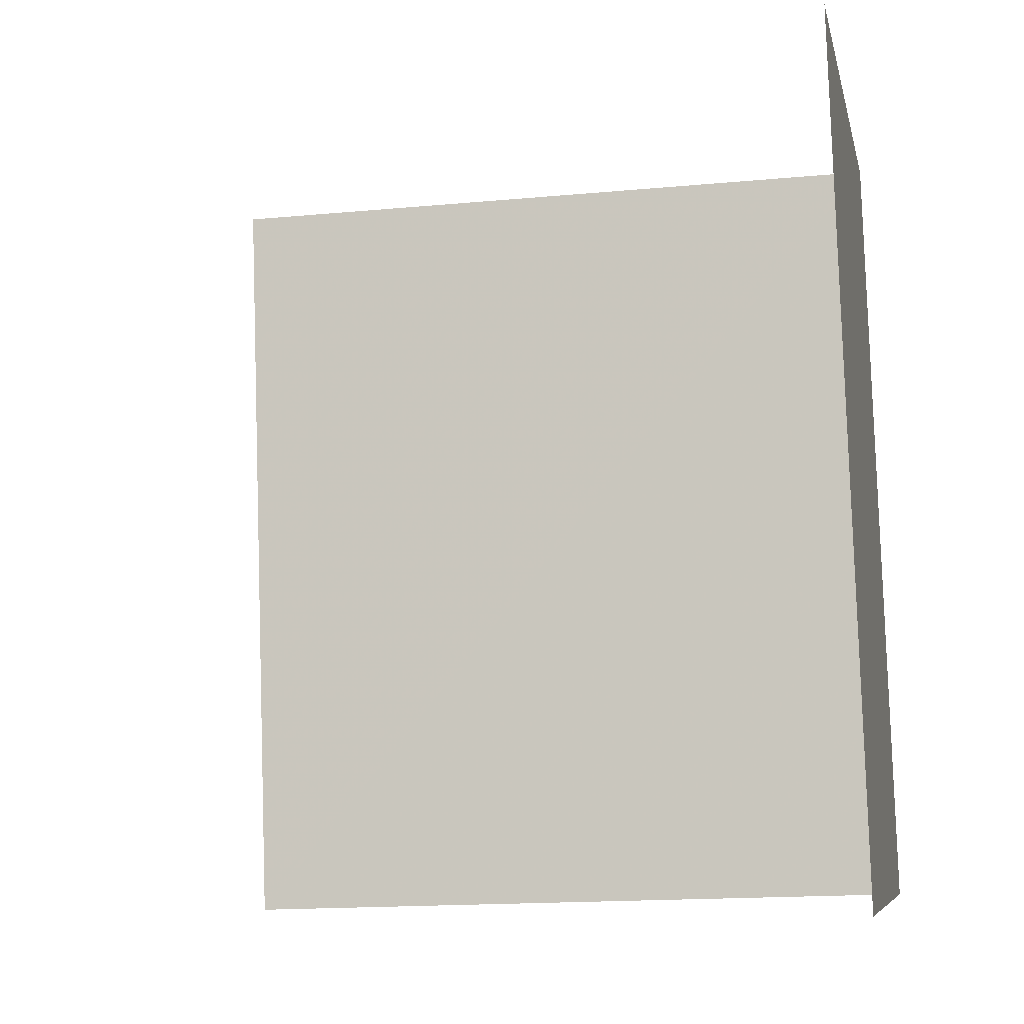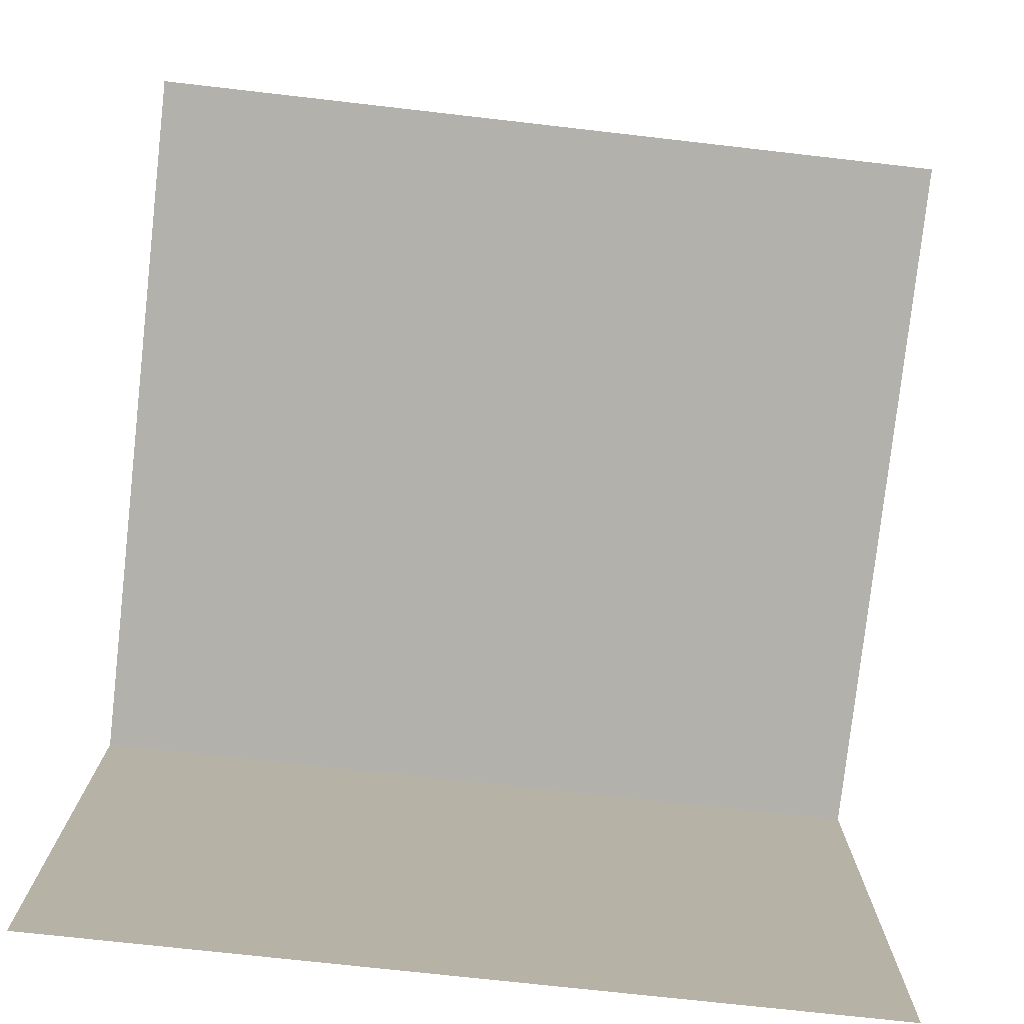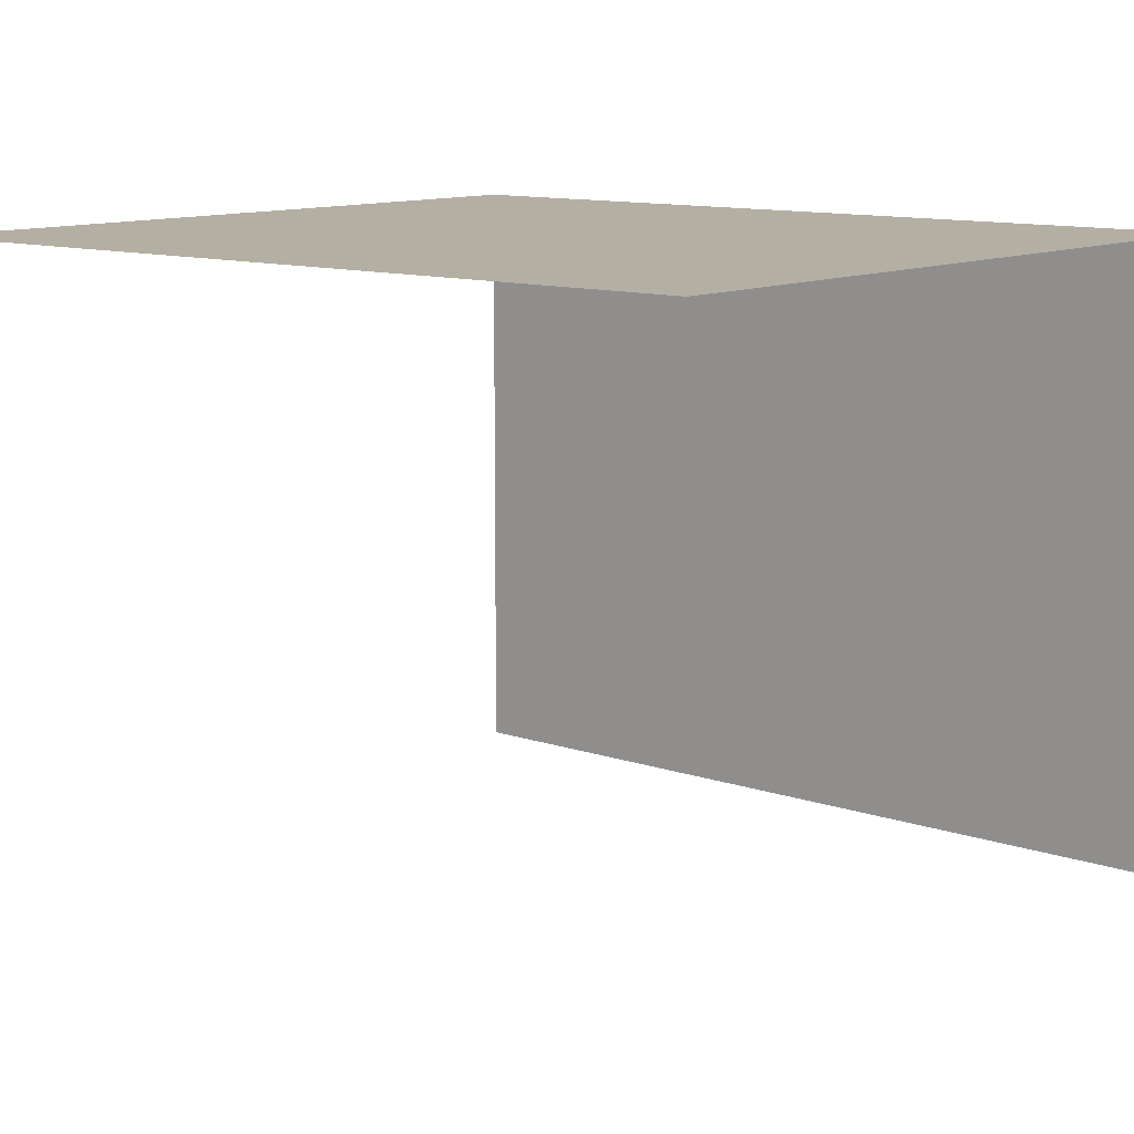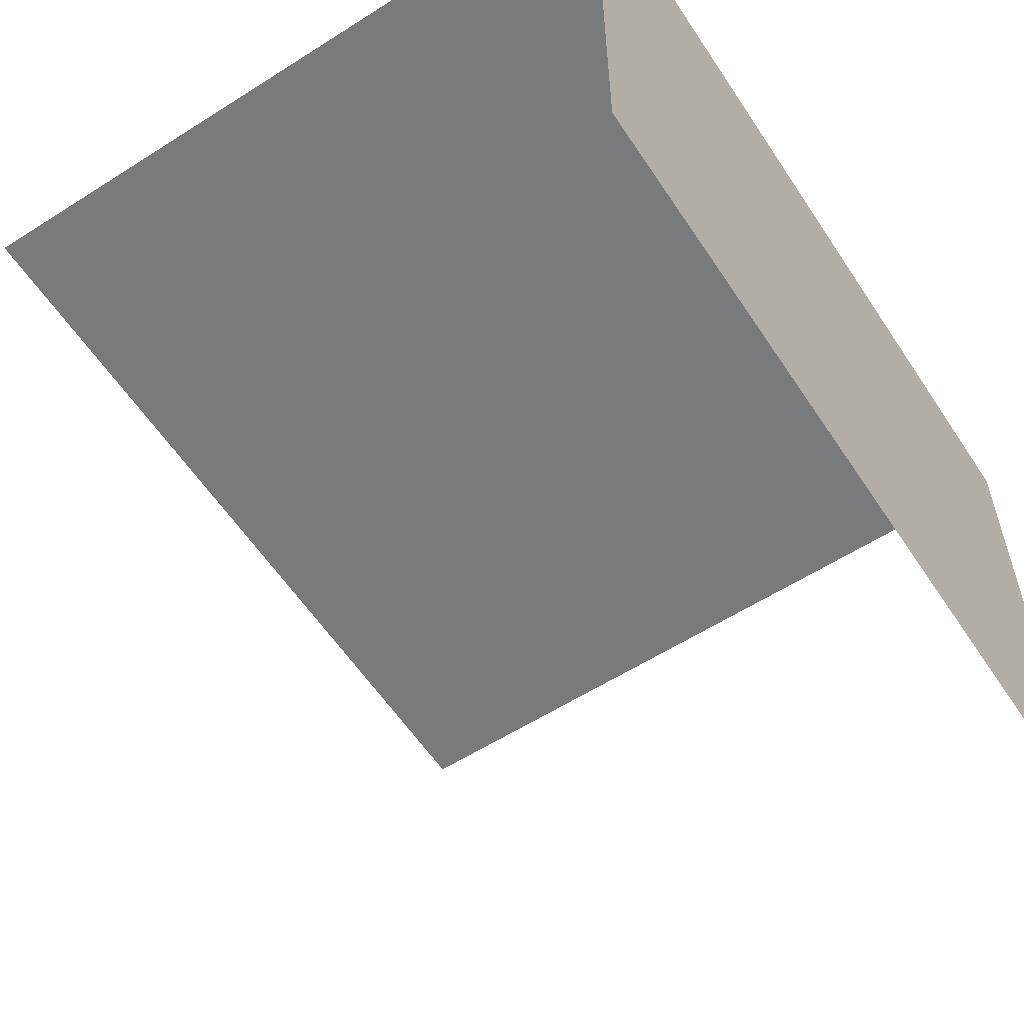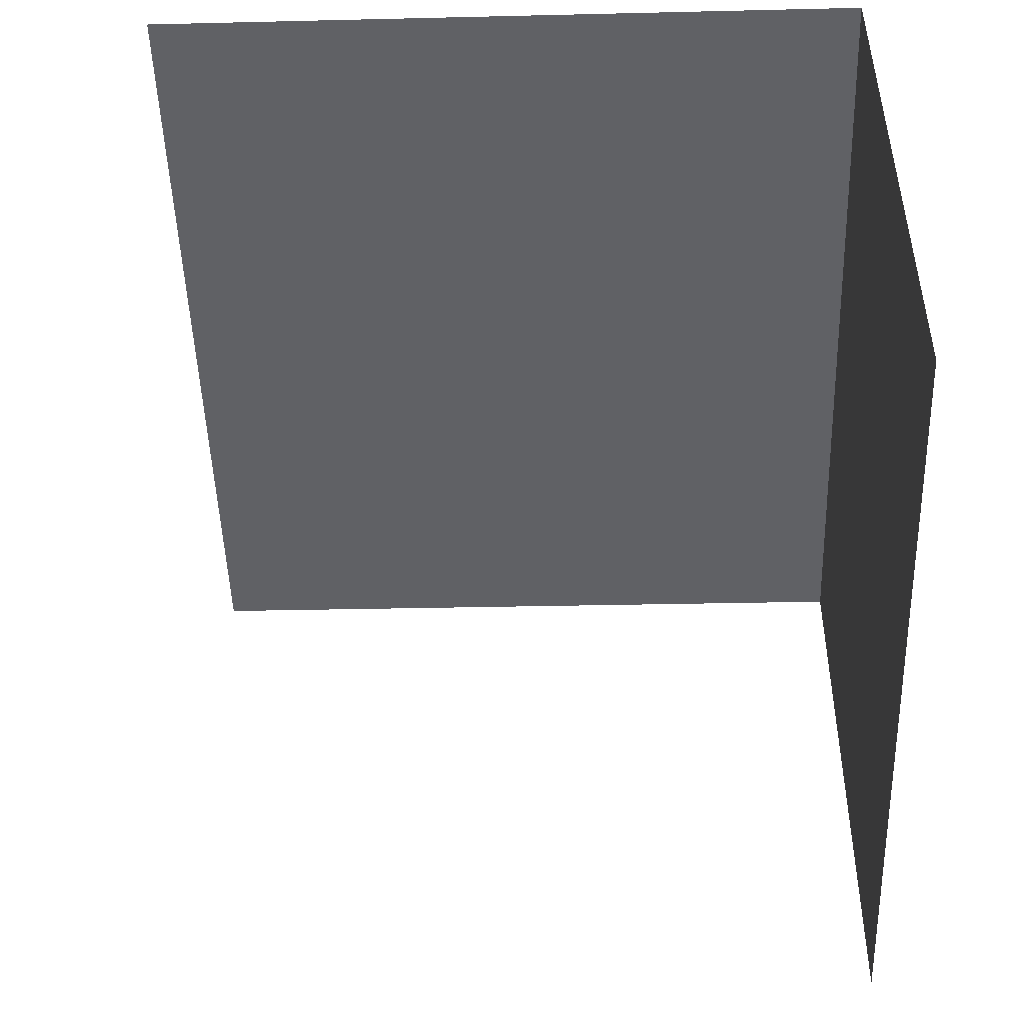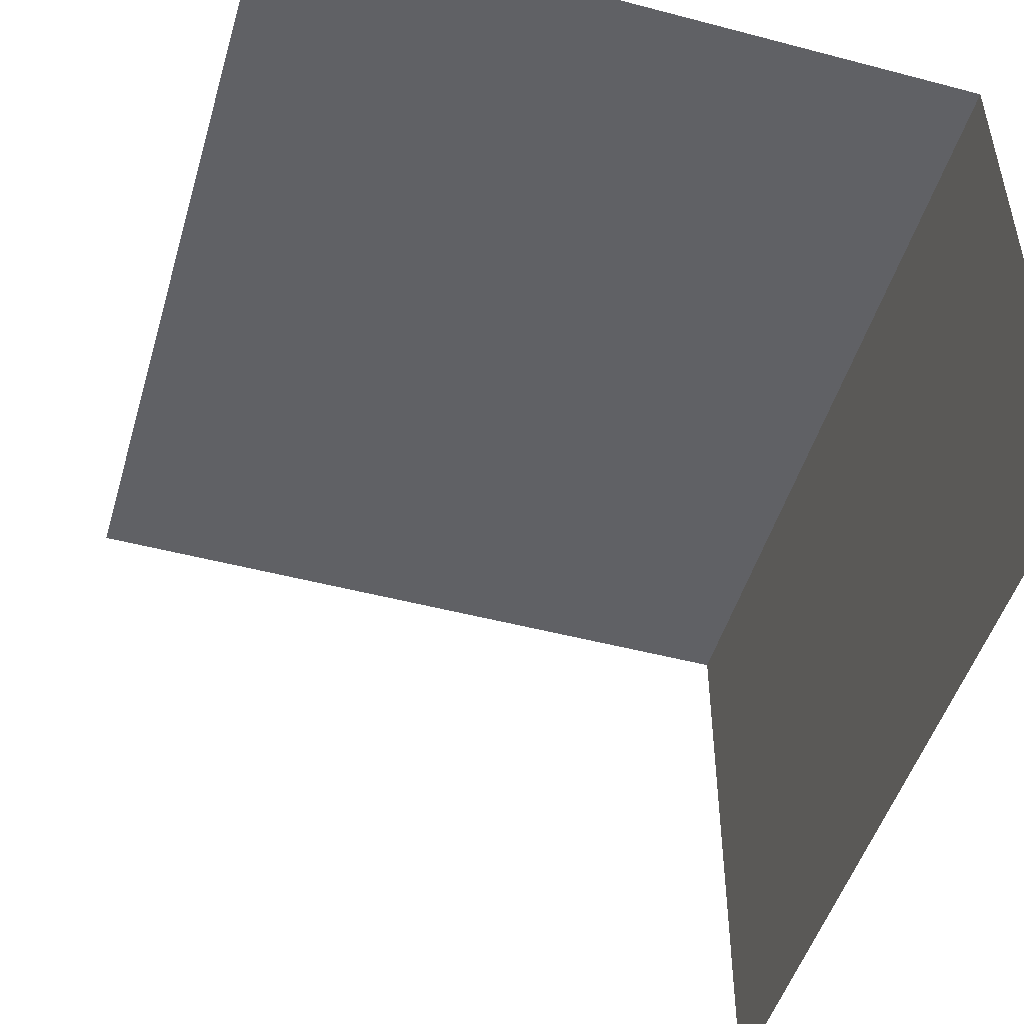
<metadata>
{"format":"obj","ext":"obj","renderer":"f3d","projection":"perspective","resolution":1024,"background":"white","views":[{"elev":-7.1,"azim":-168.7,"up":"+Y"},{"elev":-79.0,"azim":81.8,"up":"+Z"},{"elev":11.2,"azim":128.4,"up":"+Z"},{"elev":-58.0,"azim":-148.5,"up":"+Z"},{"elev":41.1,"azim":-179.4,"up":"+Y"},{"elev":-49.1,"azim":162.0,"up":"+Z"}]}
</metadata>
<code>
v -2.253e+05 -1.266e+05 16.07
v -2.253e+05 -1.266e+05 16.07
v -2.253e+05 -1.266e+05 16.07
v -2.253e+05 -1.266e+05 16.07
v -2.253e+05 -1.266e+05 18.59
v -2.253e+05 -1.266e+05 18.59
v -2.253e+05 -1.266e+05 18.59
v -2.253e+05 -1.266e+05 18.59
f 1 2 3
f 1 4 2
f 8 2 4
f 5 8 4
f 7 3 2
f 8 7 2
f 7 1 3
f 7 6 1
f 5 6 7
f 8 5 7
f 5 4 1
f 6 5 1

</code>
